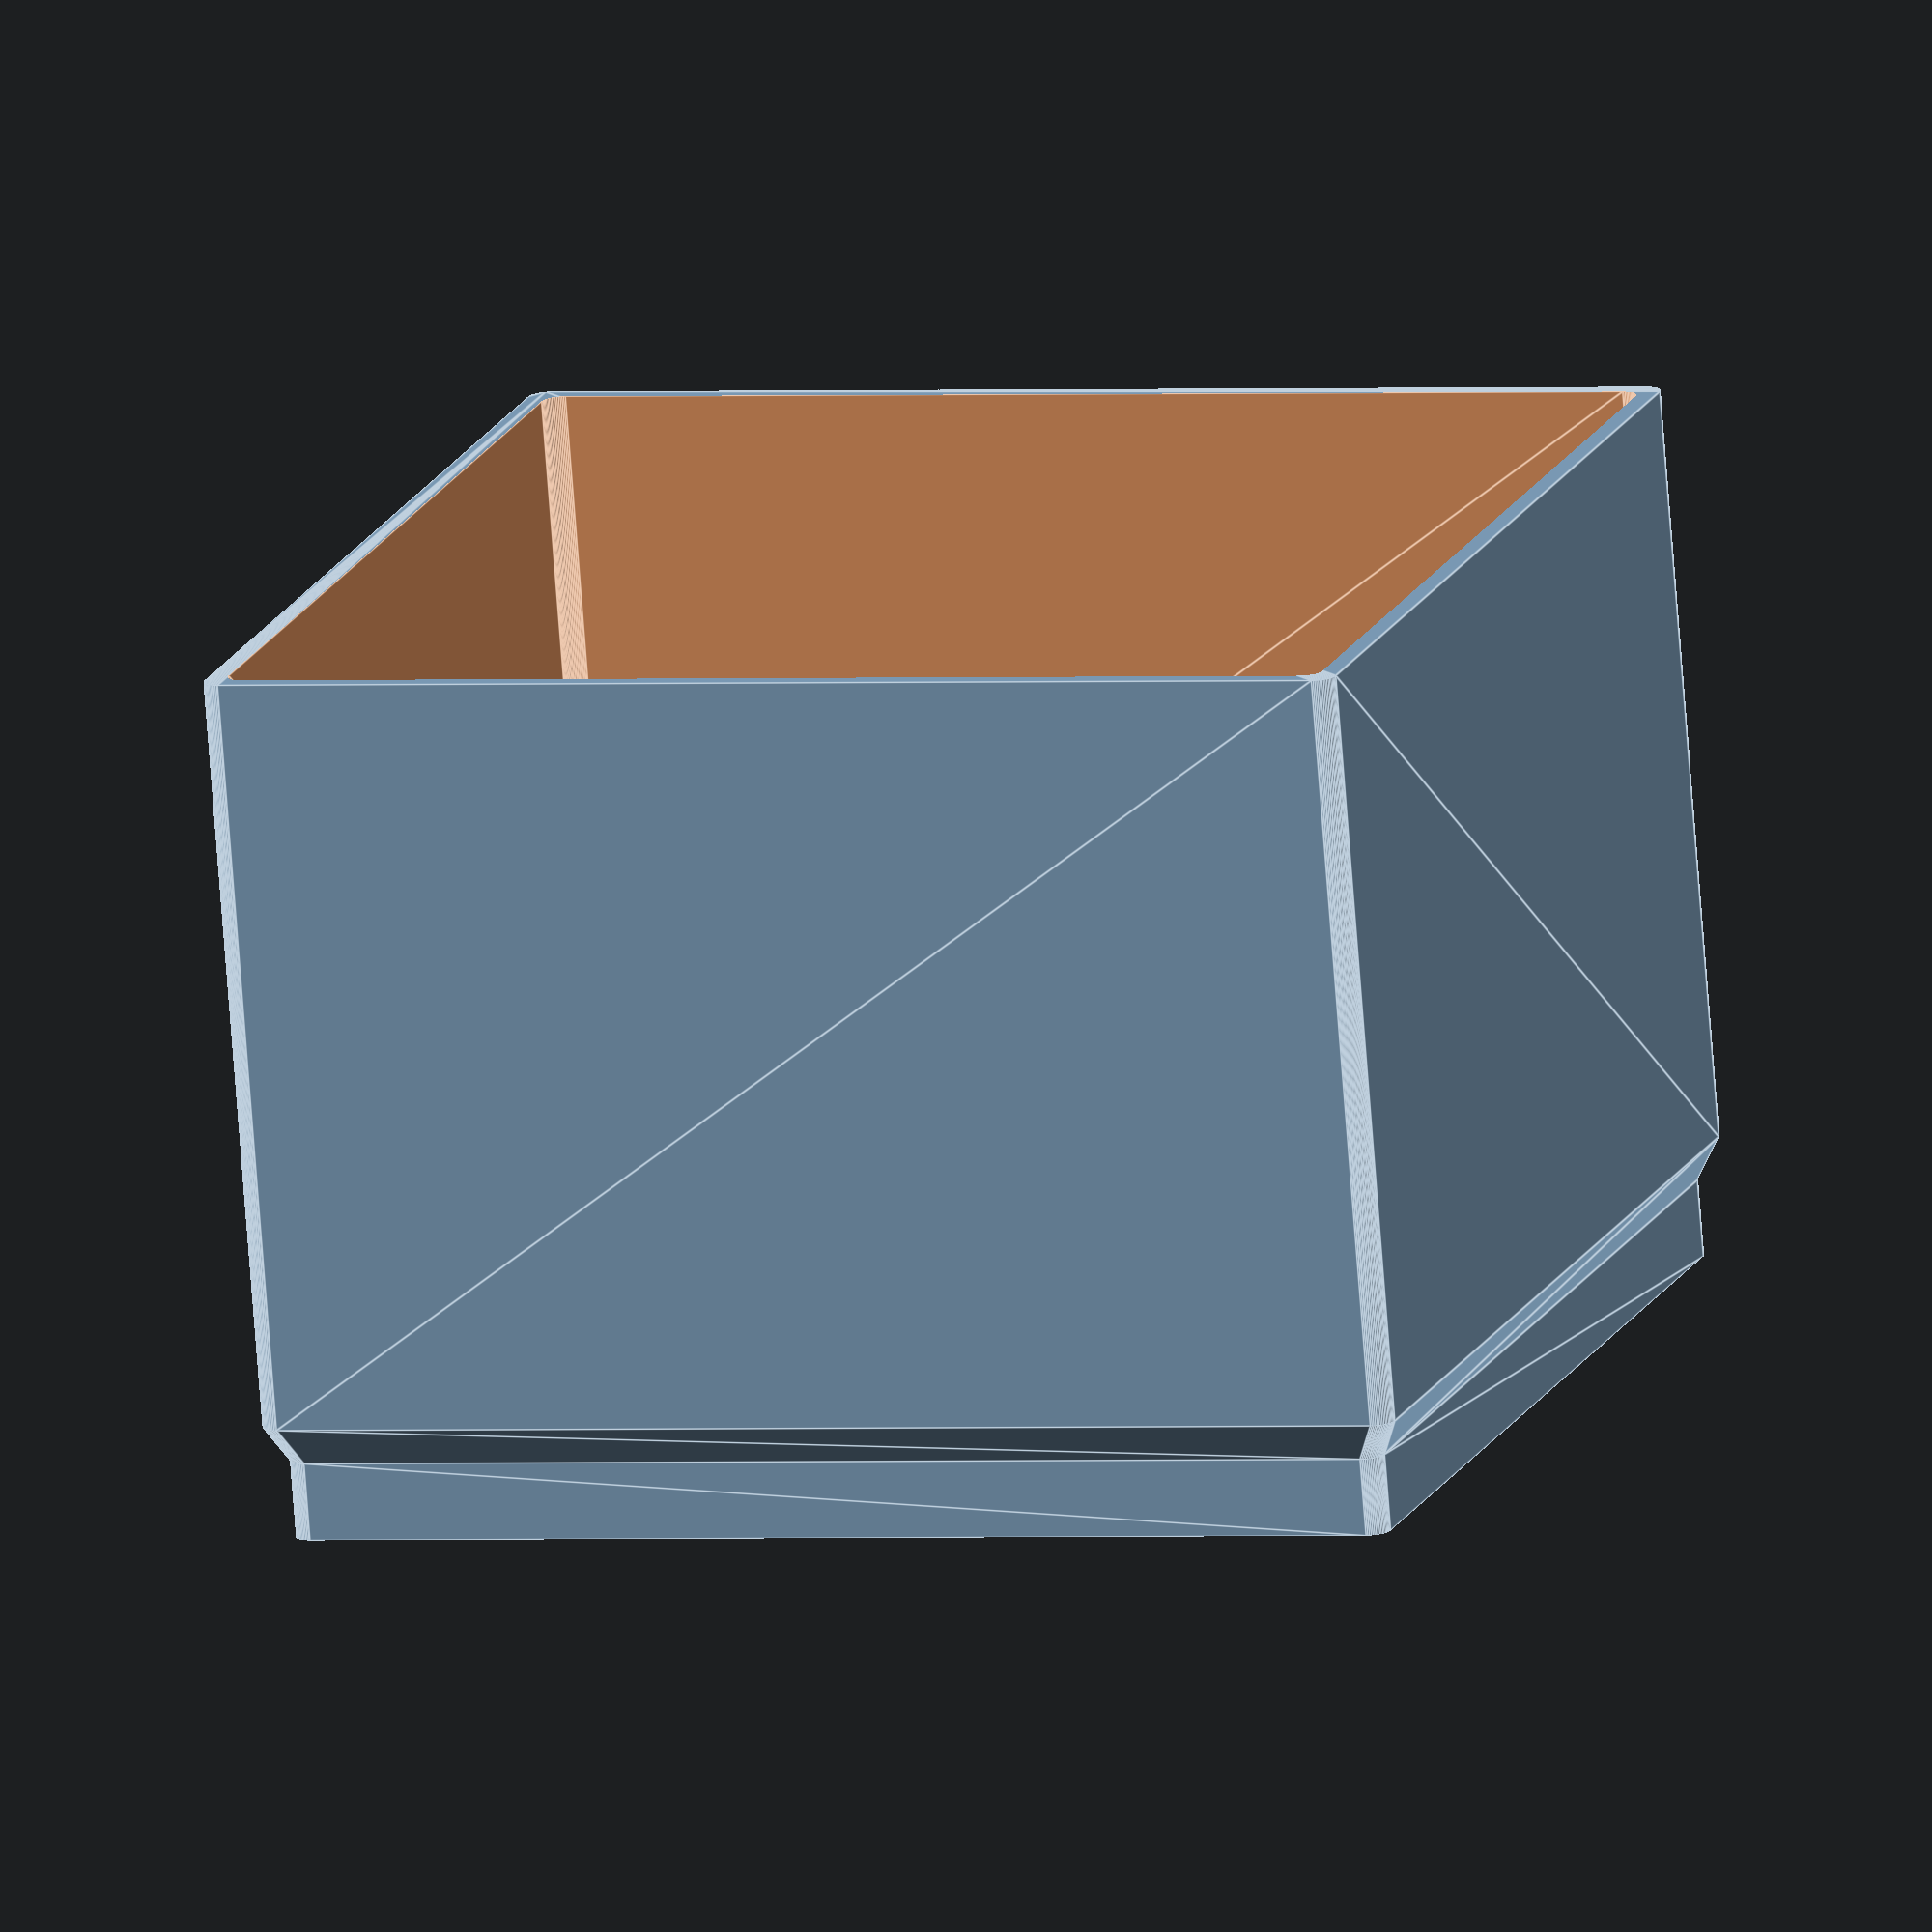
<openscad>
// Parameters {{{
thickness = 2;

width = 120;
depth = 120;
height = 90;

bottom_padding = 2;
bottom_height = 12;
connector_height = 4;

mode = "normal";
vase_wall_thickness = 0.8;
// }}}

// Initialization {{{
$fn = 70;

function vase_mode() = mode == "vase" || mode == "vase-inside";
function shrink() = mode == "vase-inside" ? thickness - vase_wall_thickness : 0;

assert(mode == "vase" || mode == "normal" || mode == "vase-inside", str("Invalid mode: ", mode));
// }}}

module base(width, depth) // {{{
{
    r = 2;

    offset(r = r) offset(delta = -r)
    {
        square([ width, depth ], center = true);
    }
} // }}}

module box(shrink = 0) // {{{
{

    linear_extrude(height = bottom_height - connector_height)
    {
        base(width - bottom_padding * 2 - shrink * 2, depth - bottom_padding * 2 - shrink * 2);
    }

    hull()
    {
        translate([ 0, 0, bottom_height - connector_height ])
        {
            linear_extrude(height = connector_height)
            {
                base(width - bottom_padding * 2 - shrink * 2, depth - bottom_padding * 2 - shrink * 2);
            }
        }

        translate([ 0, 0, bottom_height ])
        {
            linear_extrude(height = height - bottom_height)
            {
                base(width - shrink * 2, depth - shrink * 2);
            }
        }
    }
} // }}}

module main() // {{{
{
    if (vase_mode())
    {
        box(shrink = shrink());
    }
    else
    {
        difference()
        {

            box();
            translate([ 0, 0, thickness + 0.01 ])
            {
                resize([ width - thickness * 2, depth - thickness * 2, height - thickness ])
                {
                    box();
                }
            }
        }
    }
} // }}}

main();

</openscad>
<views>
elev=76.3 azim=286.5 roll=4.4 proj=o view=edges
</views>
